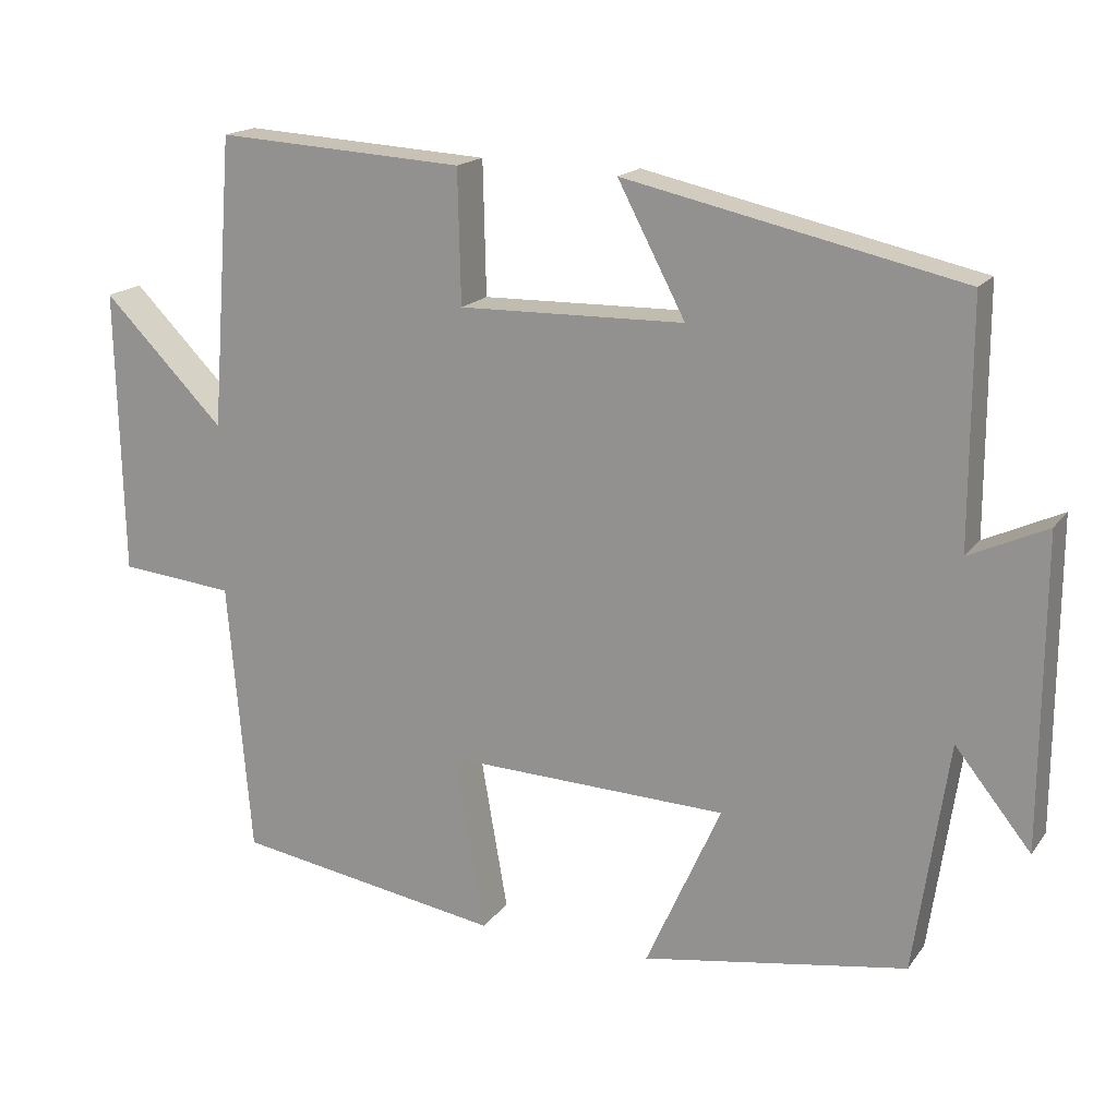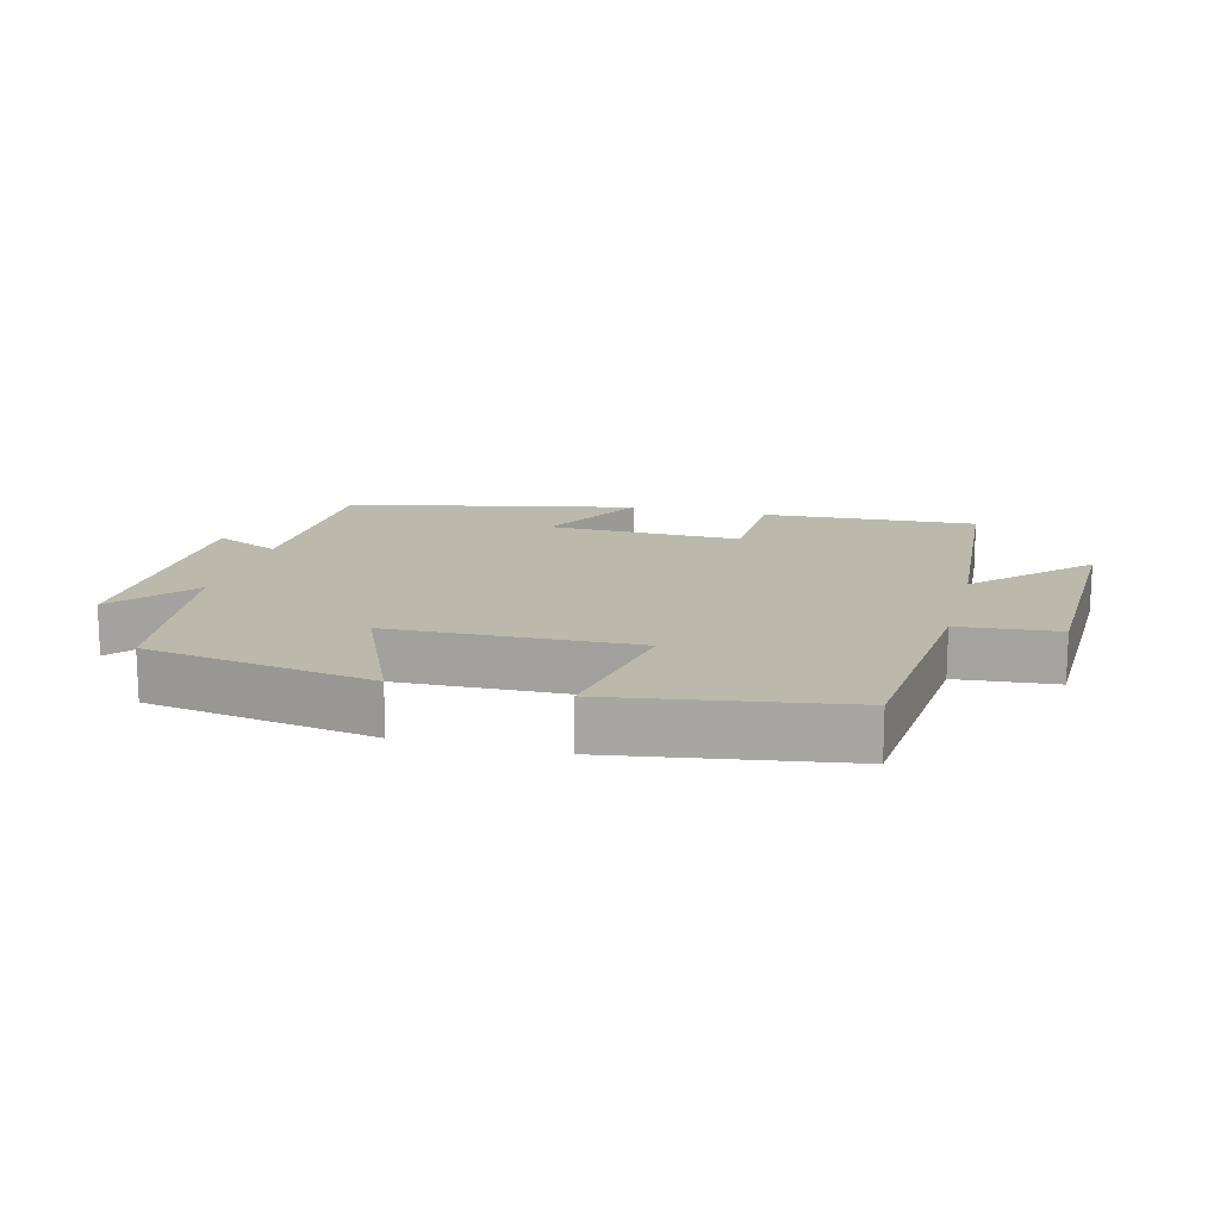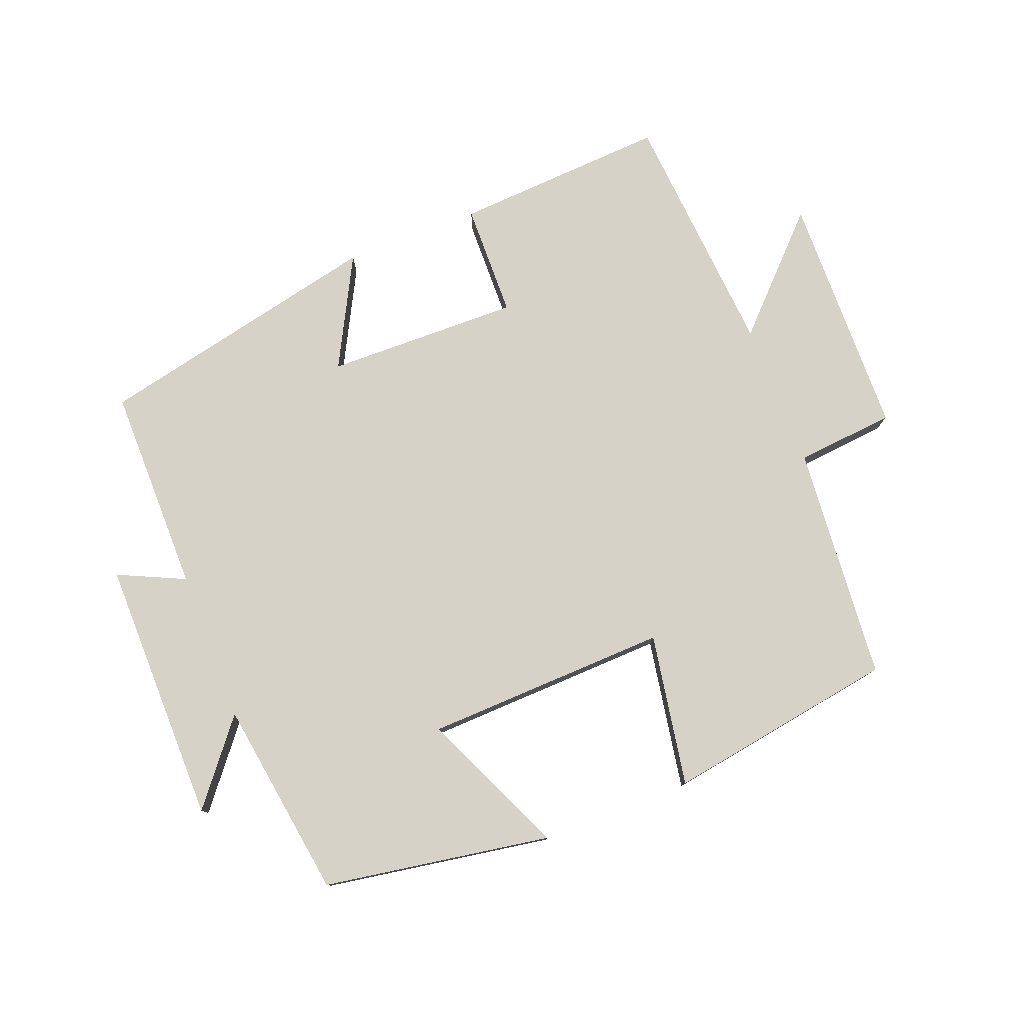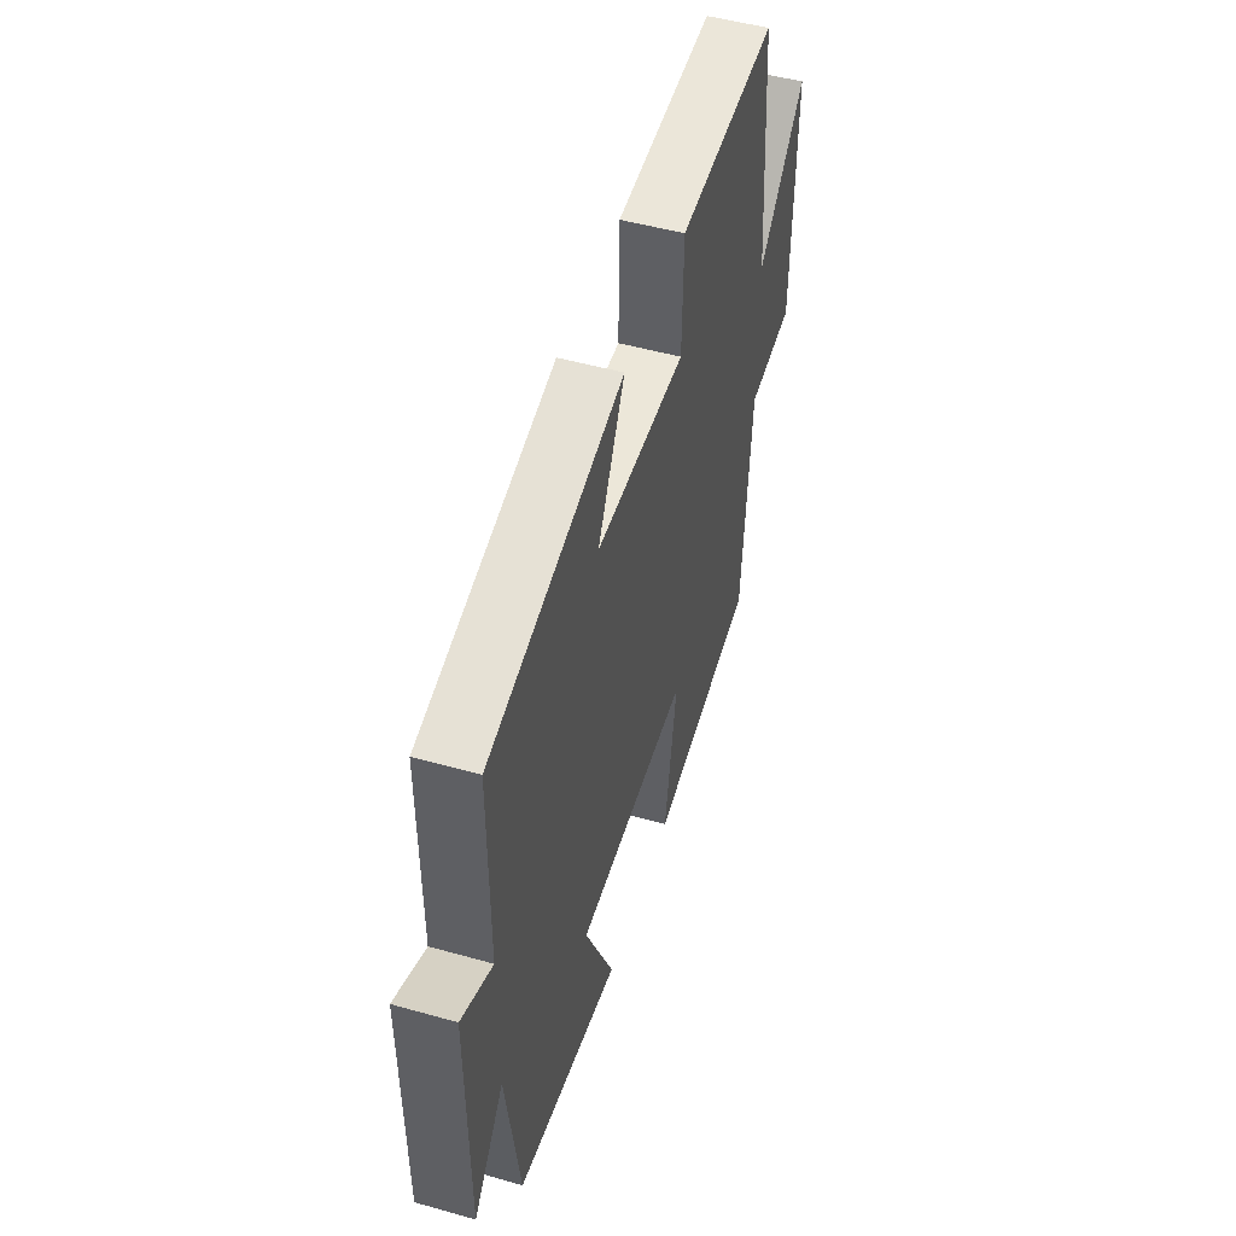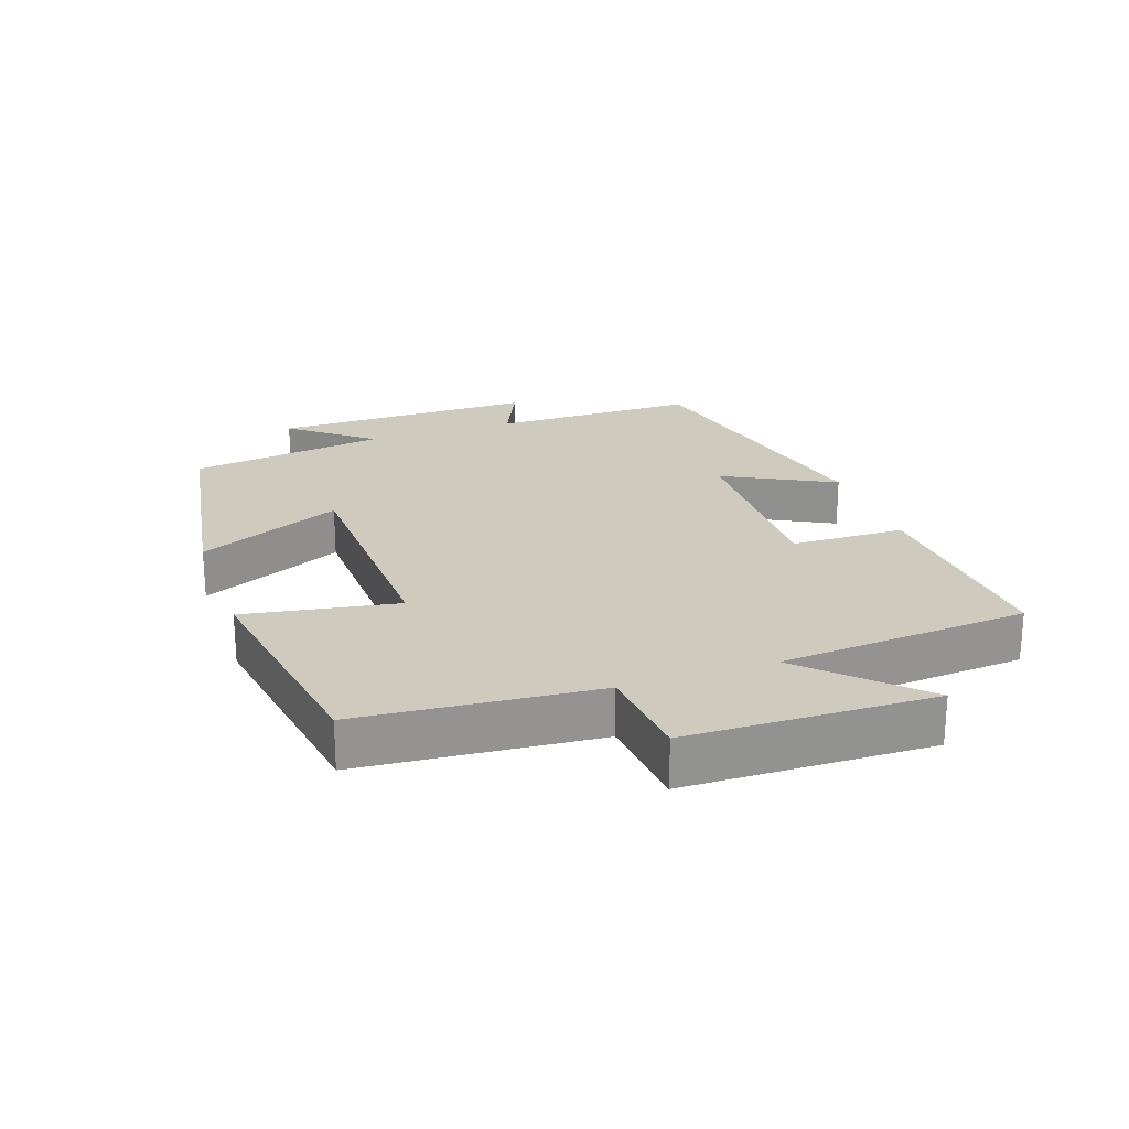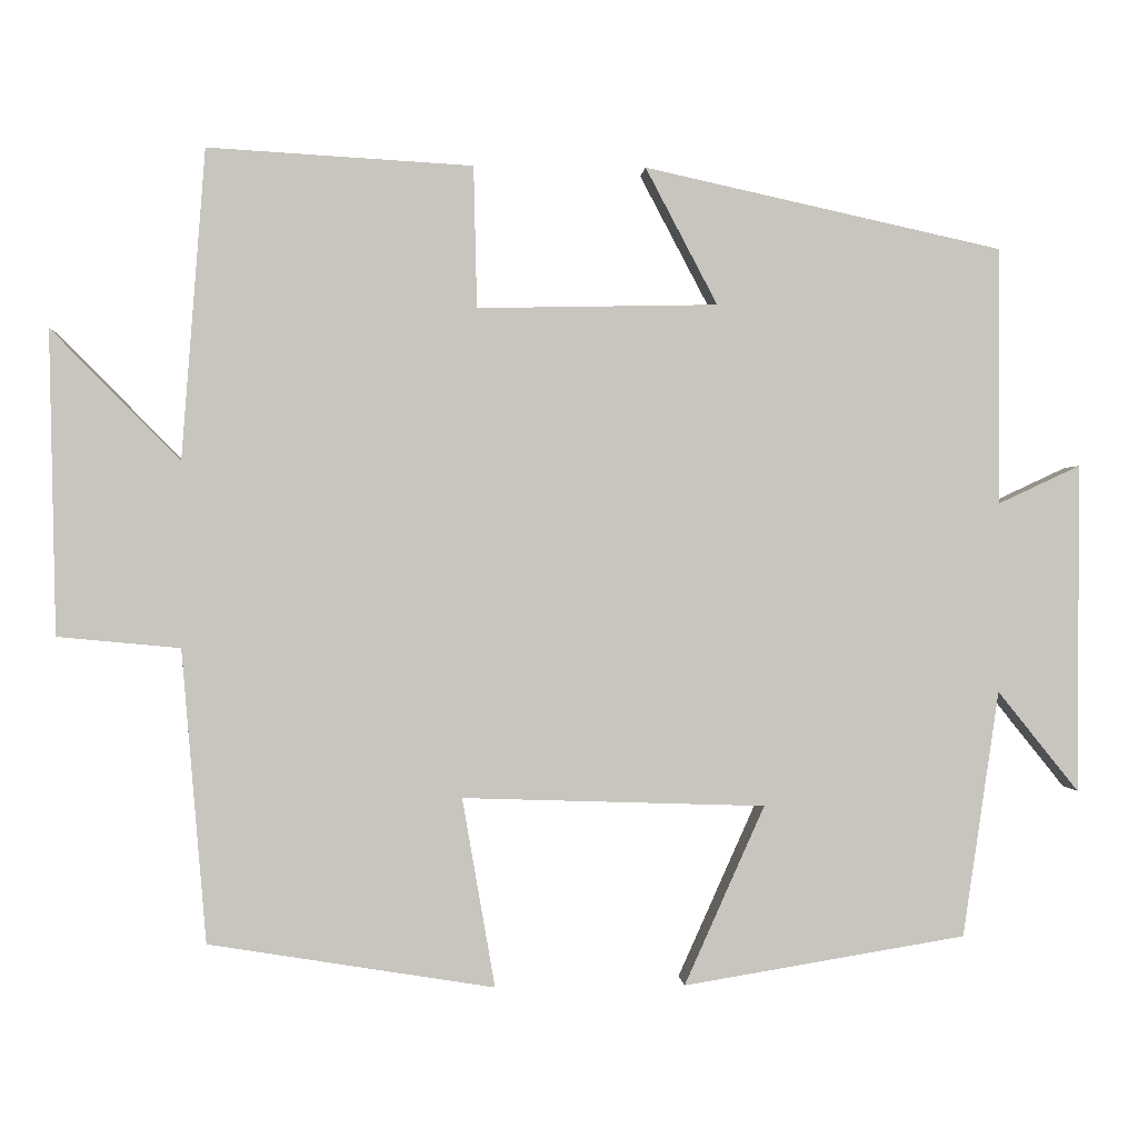
<metadata>
{"format":"obj","ext":"obj","renderer":"f3d","projection":"perspective","resolution":1024,"background":"white","views":[{"elev":17.3,"azim":24.4,"up":"+Z"},{"elev":14.9,"azim":-165.2,"up":"+Y"},{"elev":78.2,"azim":158.7,"up":"+Y"},{"elev":50.1,"azim":107.2,"up":"+Z"},{"elev":23.2,"azim":-109.2,"up":"+Y"},{"elev":0.1,"azim":-3.7,"up":"+Z"}]}
</metadata>
<code>
v 0.5 0.07 0.404
v 0.5 0.07 0.09
v 0.601 0.07 0.137
v 0.599 0.07 -0.265
v 0.5 0.07 -0.142
v 0.456 0.07 -0.443
v 0.111 0.07 -0.5
v 0.209 0.07 -0.281
v -0.161 0.07 -0.269
v -0.121 0.07 -0.5
v -0.47 0.07 -0.444
v -0.5 0.07 -0.086
v -0.65 0.07 -0.072
v -0.658 0.07 0.3
v -0.5 0.07 0.14
v -0.471 0.07 0.519
v -0.147 0.07 0.5
v -0.143 0.07 0.327
v 0.151 0.07 0.333
v 0.063 0.07 0.5
v 0.5 0 0.404
v 0.5 0 0.09
v 0.601 0 0.137
v 0.599 0 -0.265
v 0.5 0 -0.142
v 0.456 0 -0.443
v 0.111 0 -0.5
v 0.209 0 -0.281
v -0.161 0 -0.269
v -0.121 0 -0.5
v -0.47 0 -0.444
v -0.5 0 -0.086
v -0.65 0 -0.072
v -0.658 0 0.3
v -0.5 0 0.14
v -0.471 0 0.519
v -0.147 0 0.5
v -0.143 0 0.327
v 0.151 0 0.333
v 0.063 0 0.5
f 19 20 1 2
f 18 19 2
f 15 16 17 18
f 15 18 2
f 12 13 14 15
f 12 15 2
f 9 10 11 12
f 8 9 12 2
f 5 6 7 8
f 5 8 2 3
f 3 4 5
f 22 21 40 39
f 22 39 38
f 38 37 36 35
f 22 38 35
f 35 34 33 32
f 22 35 32
f 32 31 30 29
f 22 32 29 28
f 28 27 26 25
f 23 22 28 25
f 25 24 23
f 1 21 22 2
f 2 22 23 3
f 3 23 24 4
f 4 24 25 5
f 5 25 26 6
f 6 26 27 7
f 7 27 28 8
f 8 28 29 9
f 9 29 30 10
f 10 30 31 11
f 11 31 32 12
f 12 32 33 13
f 13 33 34 14
f 14 34 35 15
f 15 35 36 16
f 16 36 37 17
f 17 37 38 18
f 18 38 39 19
f 19 39 40 20
f 20 40 21 1

</code>
